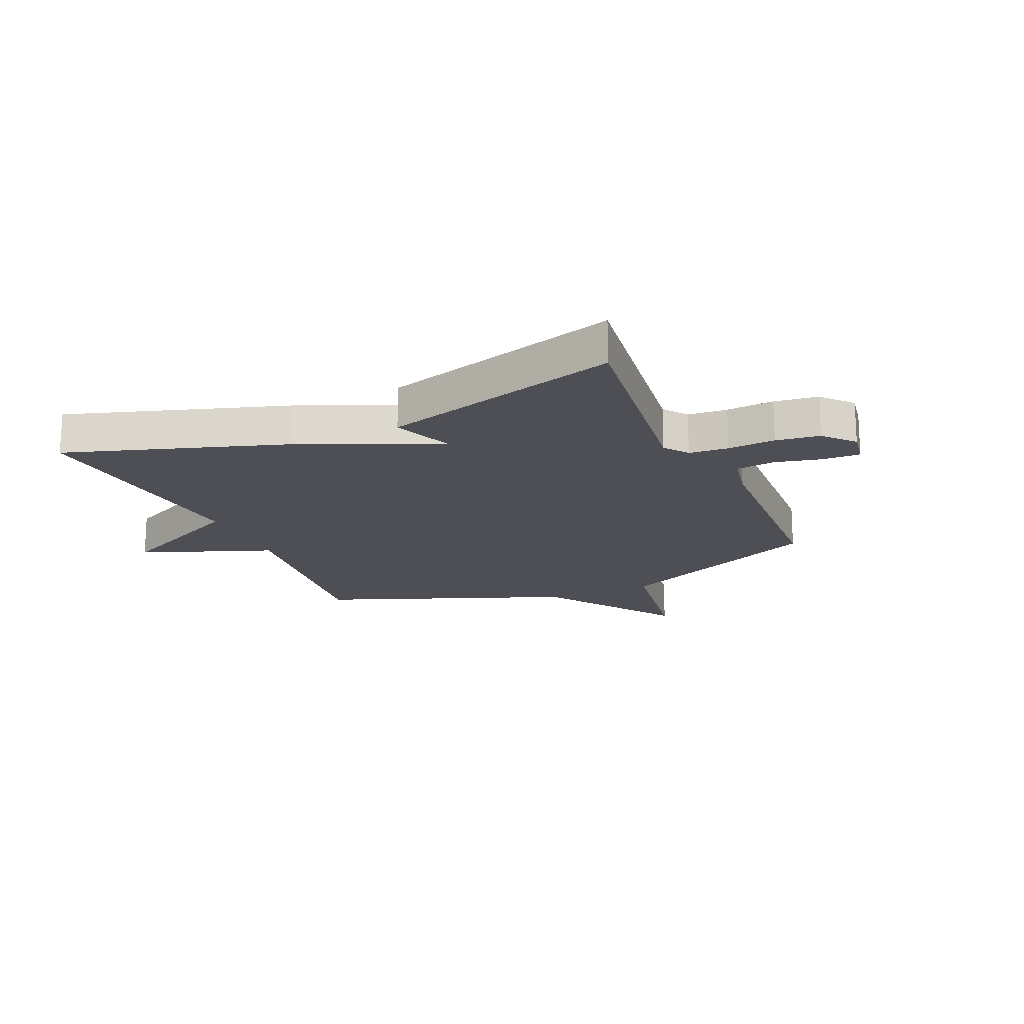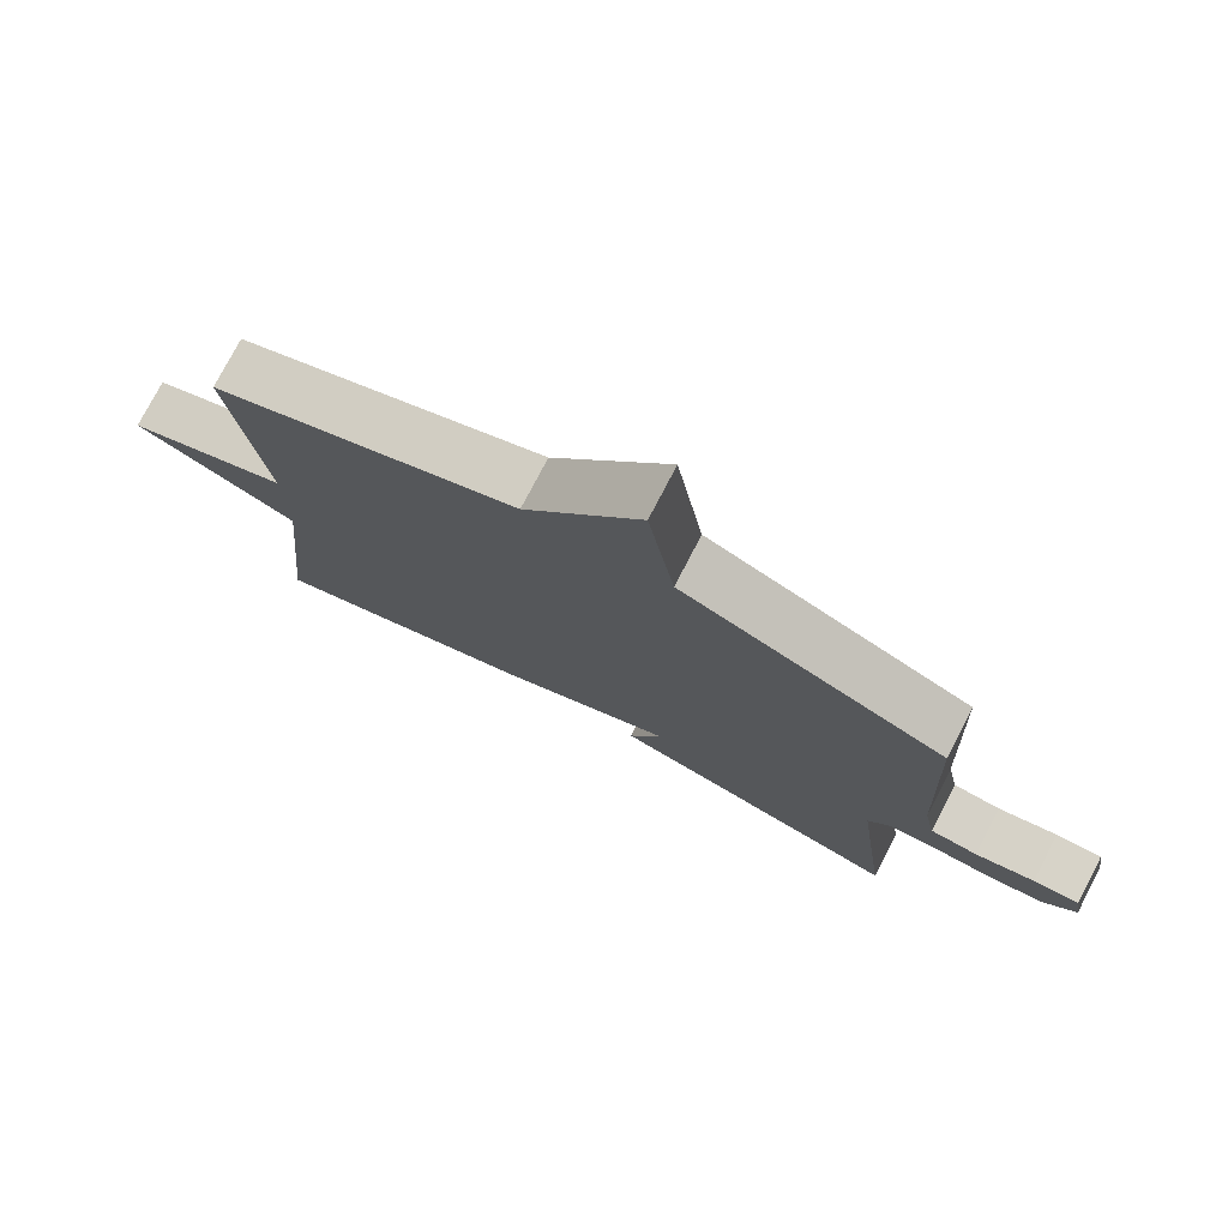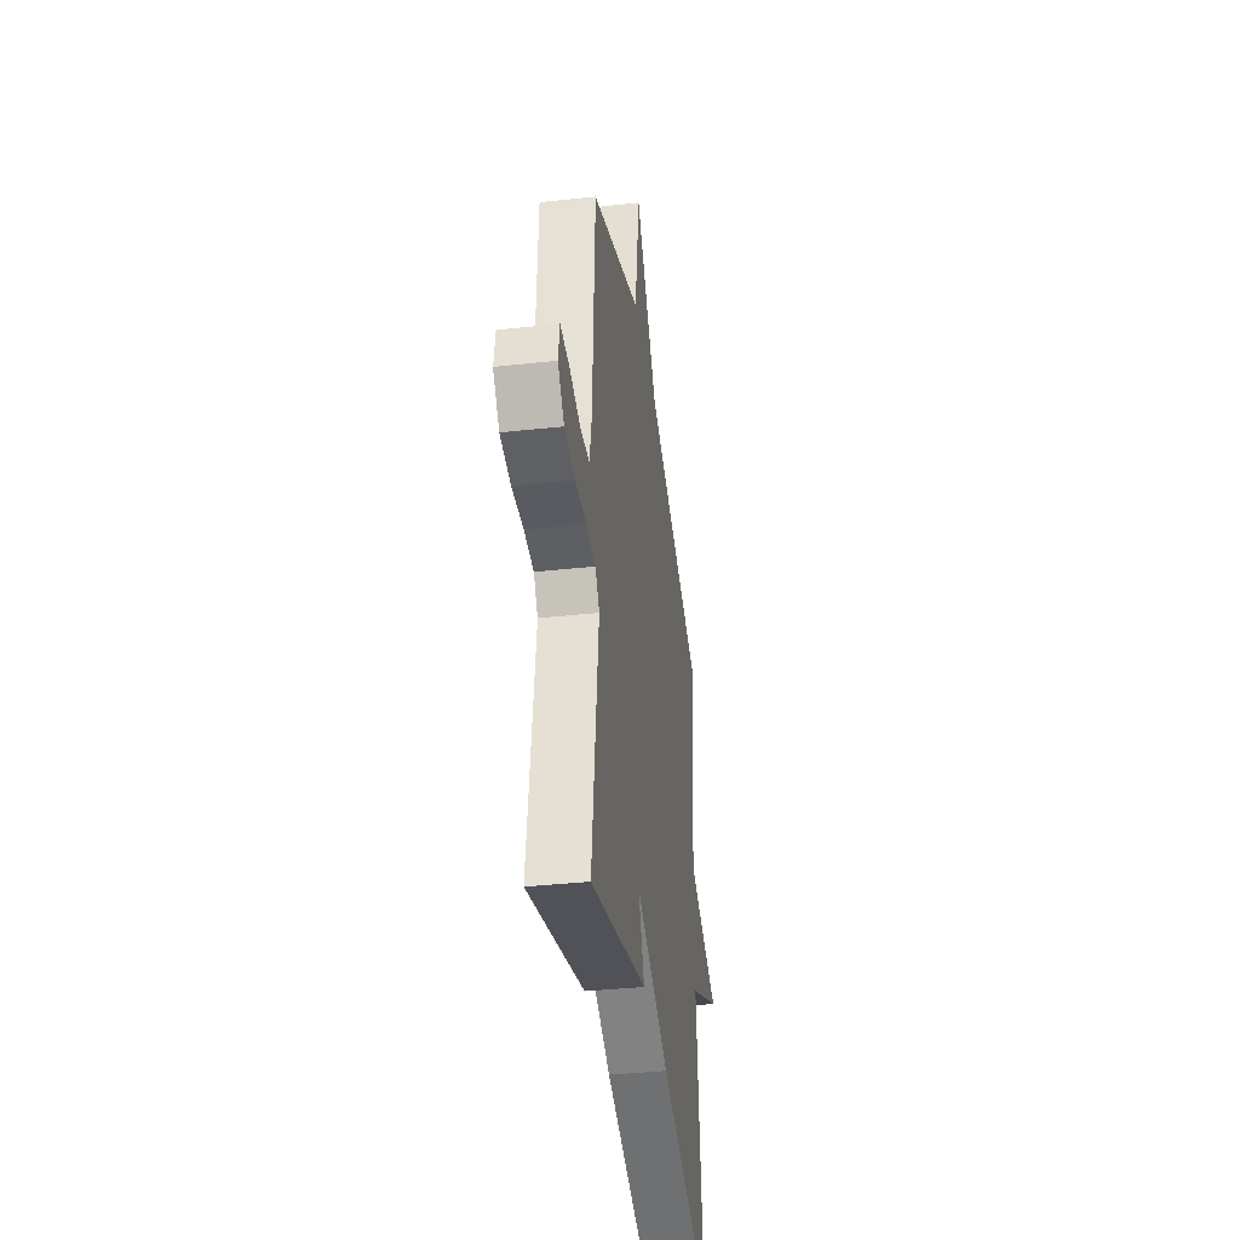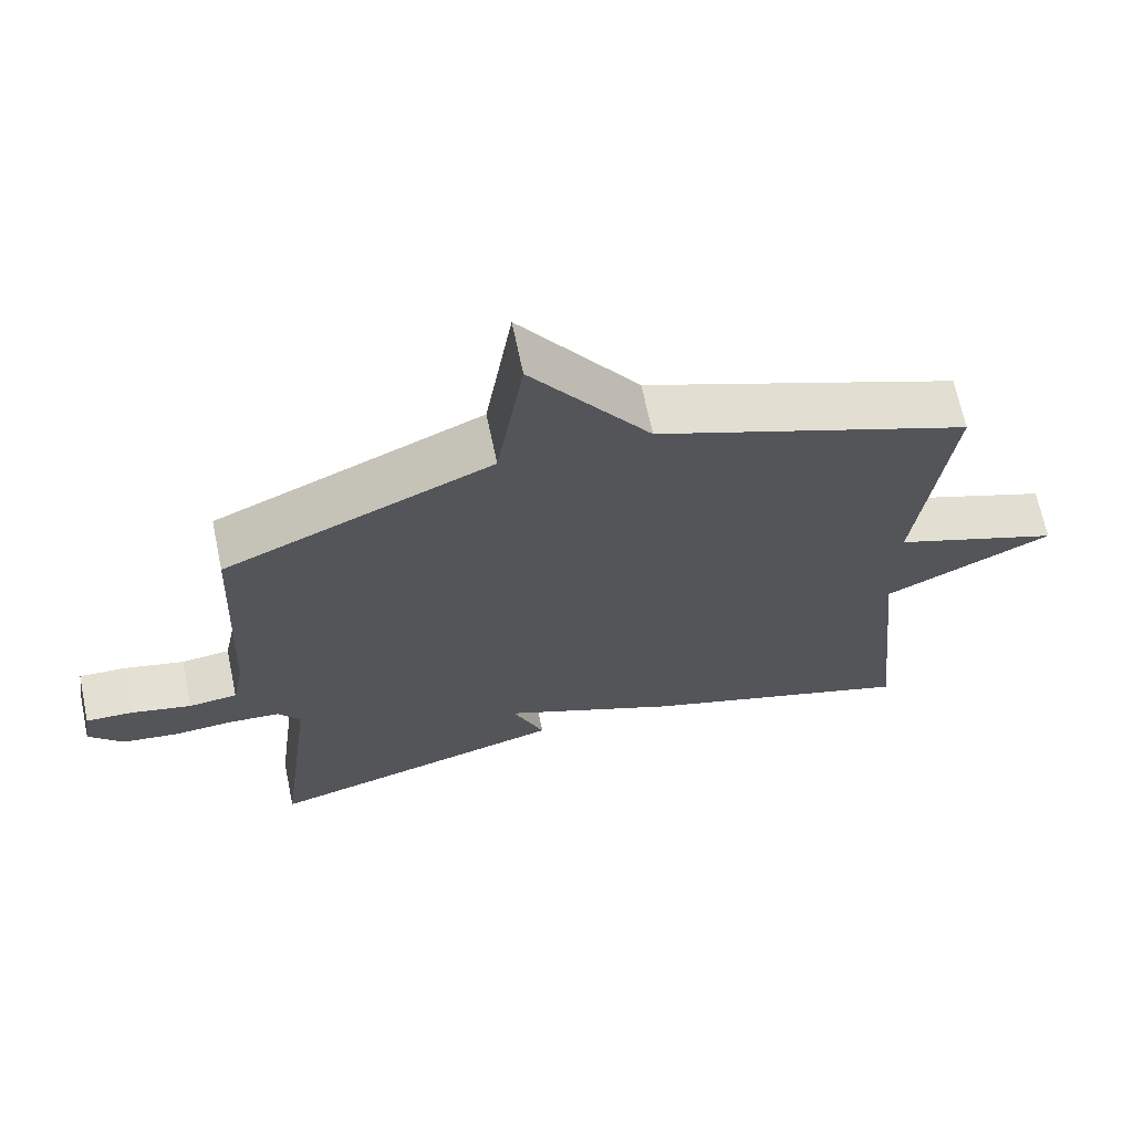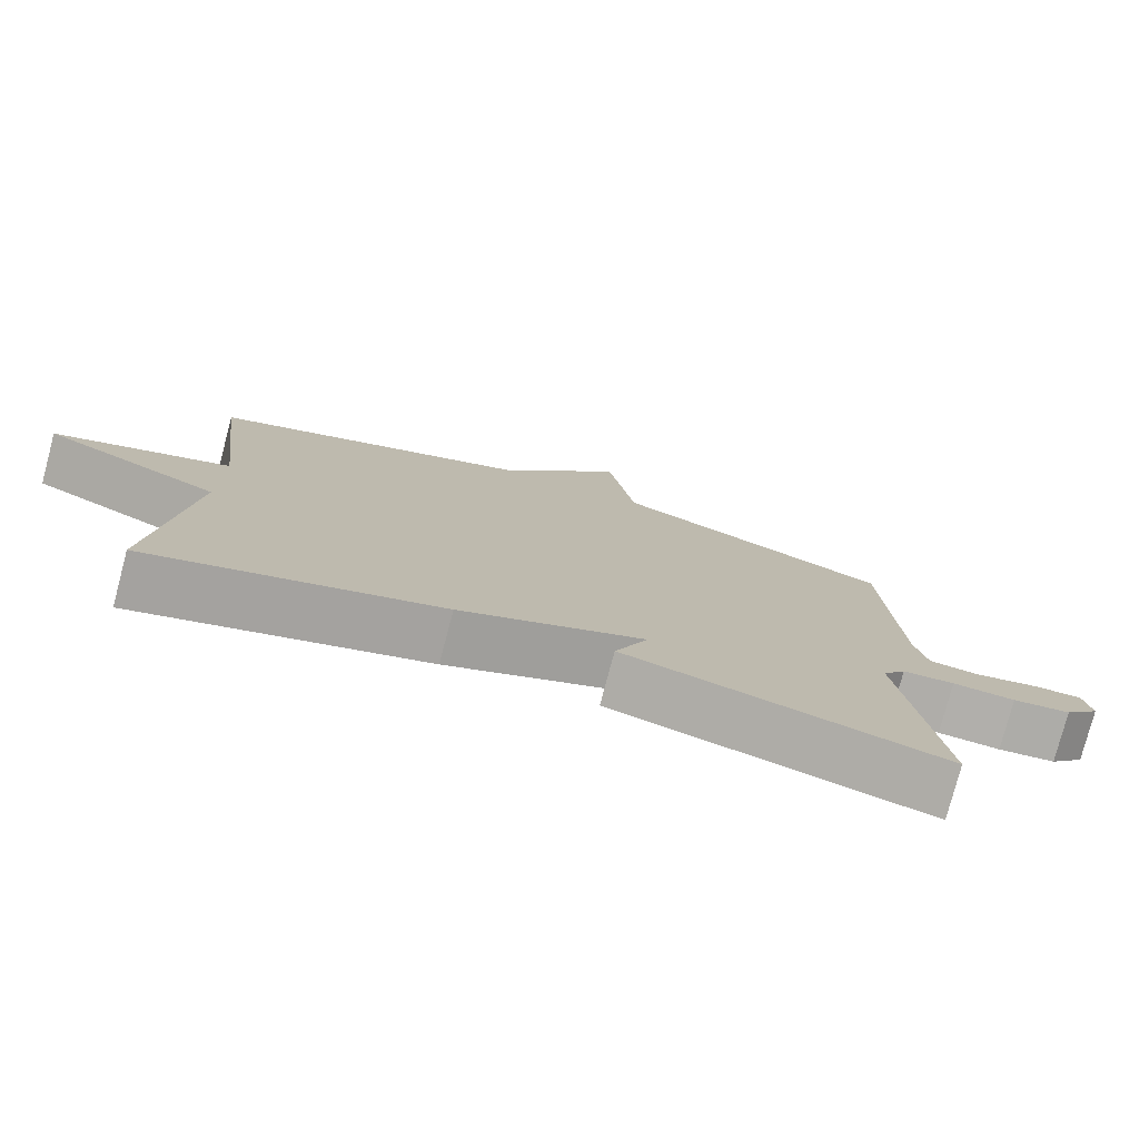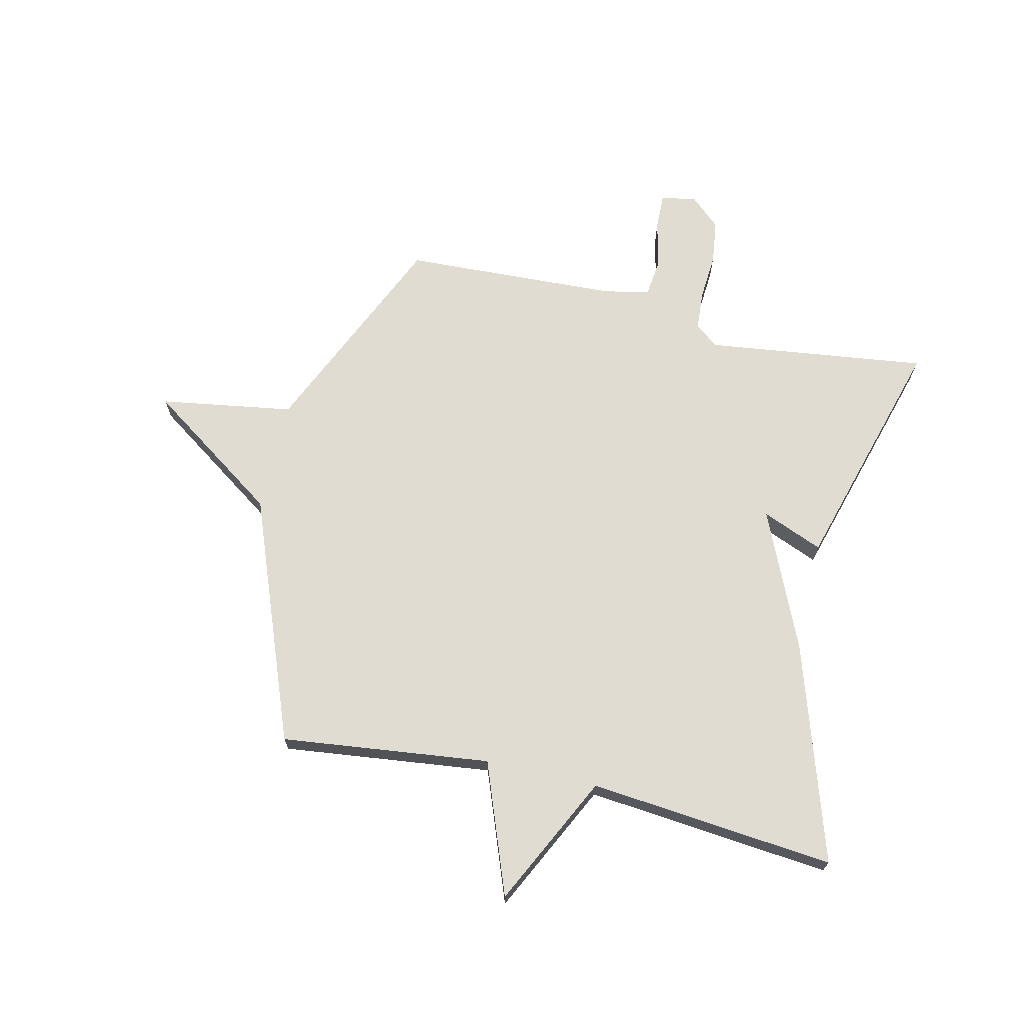
<metadata>
{"format":"obj","ext":"obj","renderer":"f3d","projection":"perspective","resolution":1024,"background":"white","views":[{"elev":-18.3,"azim":-156.4,"up":"+Y"},{"elev":77.0,"azim":-152.5,"up":"+Z"},{"elev":-37.7,"azim":-82.0,"up":"+Z"},{"elev":67.4,"azim":-11.8,"up":"+Z"},{"elev":-78.1,"azim":165.2,"up":"+Z"},{"elev":69.2,"azim":103.0,"up":"+Y"}]}
</metadata>
<code>
v 0.5 0.07 0.5
v 0.457 0.07 0.132
v 0.688 0.07 0.046
v 0.457 0.07 -0.068
v 0.5 0.07 -0.5
v 0.118 0.07 -0.379
v -0.126 0.07 -0.272
v -0.082 0.07 -0.379
v -0.5 0.07 -0.5
v -0.451 0.07 -0.112
v -0.482 0.07 -0.07
v -0.551 0.07 -0.065
v -0.634 0.07 -0.071
v -0.711 0.07 -0.061
v -0.758 0.07 -0.009
v -0.748 0.07 0.054
v -0.683 0.07 0.052
v -0.6 0.07 0.033
v -0.533 0.07 0.041
v -0.517 0.07 0.122
v -0.5 0.07 0.5
v -0.131 0.07 0.665
v -0.094 0.07 0.9
v 0.069 0.07 0.665
v 0.5 0 0.5
v 0.457 0 0.132
v 0.688 0 0.046
v 0.457 0 -0.068
v 0.5 0 -0.5
v 0.118 0 -0.379
v -0.126 0 -0.272
v -0.082 0 -0.379
v -0.5 0 -0.5
v -0.451 0 -0.112
v -0.482 0 -0.07
v -0.551 0 -0.065
v -0.634 0 -0.071
v -0.711 0 -0.061
v -0.758 0 -0.009
v -0.748 0 0.054
v -0.683 0 0.052
v -0.6 0 0.033
v -0.533 0 0.041
v -0.517 0 0.122
v -0.5 0 0.5
v -0.131 0 0.665
v -0.094 0 0.9
v 0.069 0 0.665
f 22 23 24
f 24 1 2
f 22 24 2
f 21 22 2
f 20 21 2
f 2 3 4
f 20 2 4
f 19 20 4
f 5 6 7
f 4 5 7
f 19 4 7
f 18 19 7
f 16 17 18
f 15 16 18
f 14 15 18
f 13 14 18
f 12 13 18
f 11 12 18
f 11 18 7 8
f 10 11 8
f 8 9 10
f 48 47 46
f 26 25 48
f 26 48 46
f 26 46 45
f 26 45 44
f 28 27 26
f 28 26 44
f 28 44 43
f 31 30 29
f 31 29 28
f 31 28 43
f 31 43 42
f 42 41 40
f 42 40 39
f 42 39 38
f 42 38 37
f 42 37 36
f 42 36 35
f 32 31 42 35
f 32 35 34
f 34 33 32
f 1 25 26 2
f 2 26 27 3
f 3 27 28 4
f 4 28 29 5
f 5 29 30 6
f 6 30 31 7
f 7 31 32 8
f 8 32 33 9
f 9 33 34 10
f 10 34 35 11
f 11 35 36 12
f 12 36 37 13
f 13 37 38 14
f 14 38 39 15
f 15 39 40 16
f 16 40 41 17
f 17 41 42 18
f 18 42 43 19
f 19 43 44 20
f 20 44 45 21
f 21 45 46 22
f 22 46 47 23
f 23 47 48 24
f 24 48 25 1

</code>
